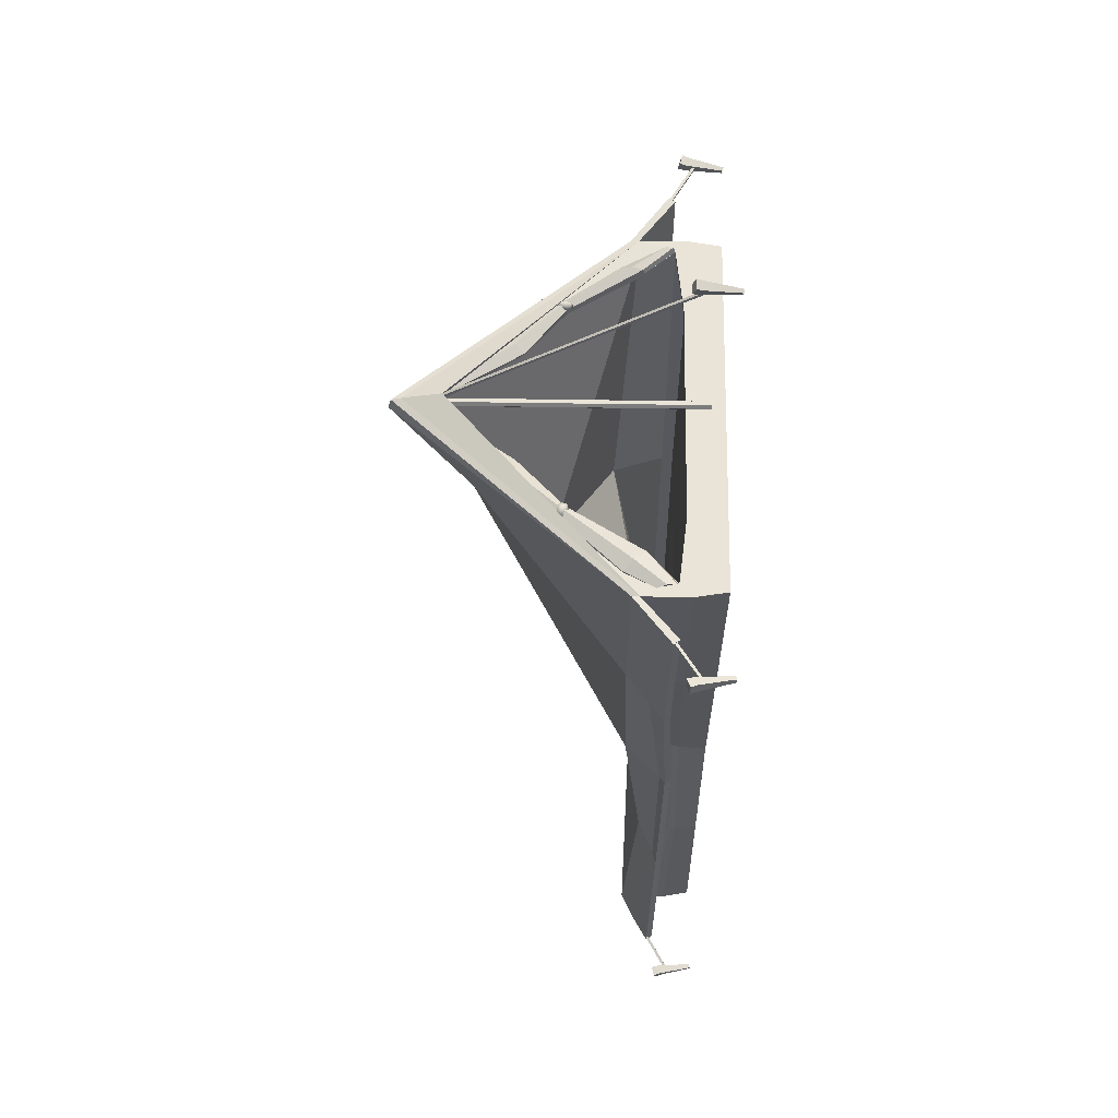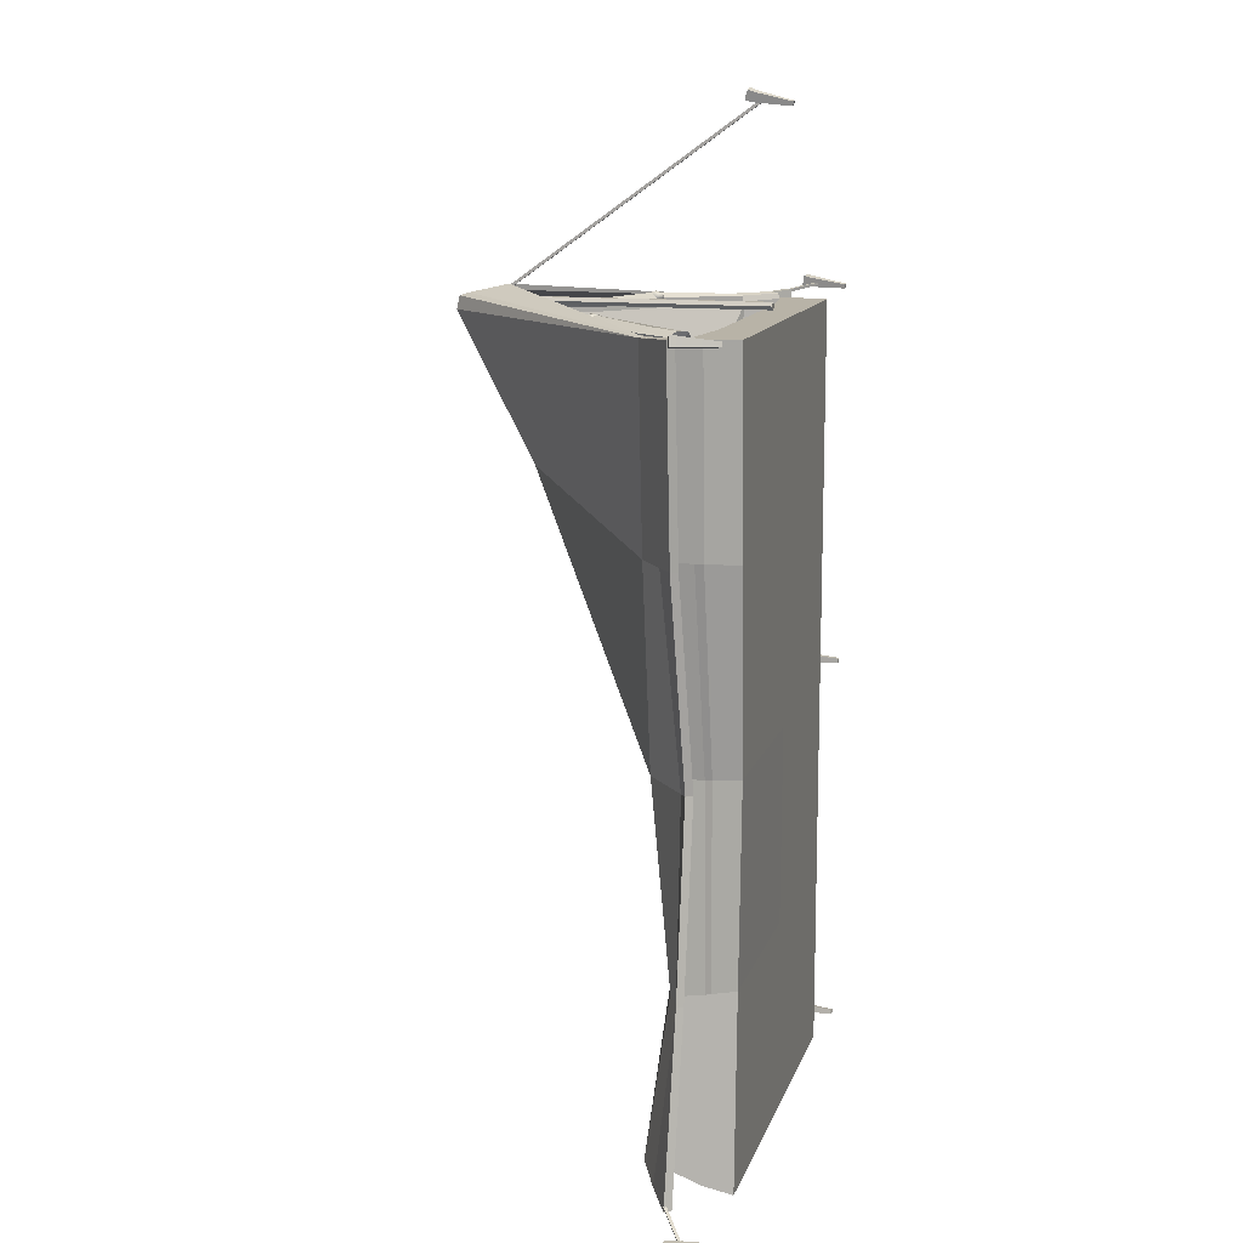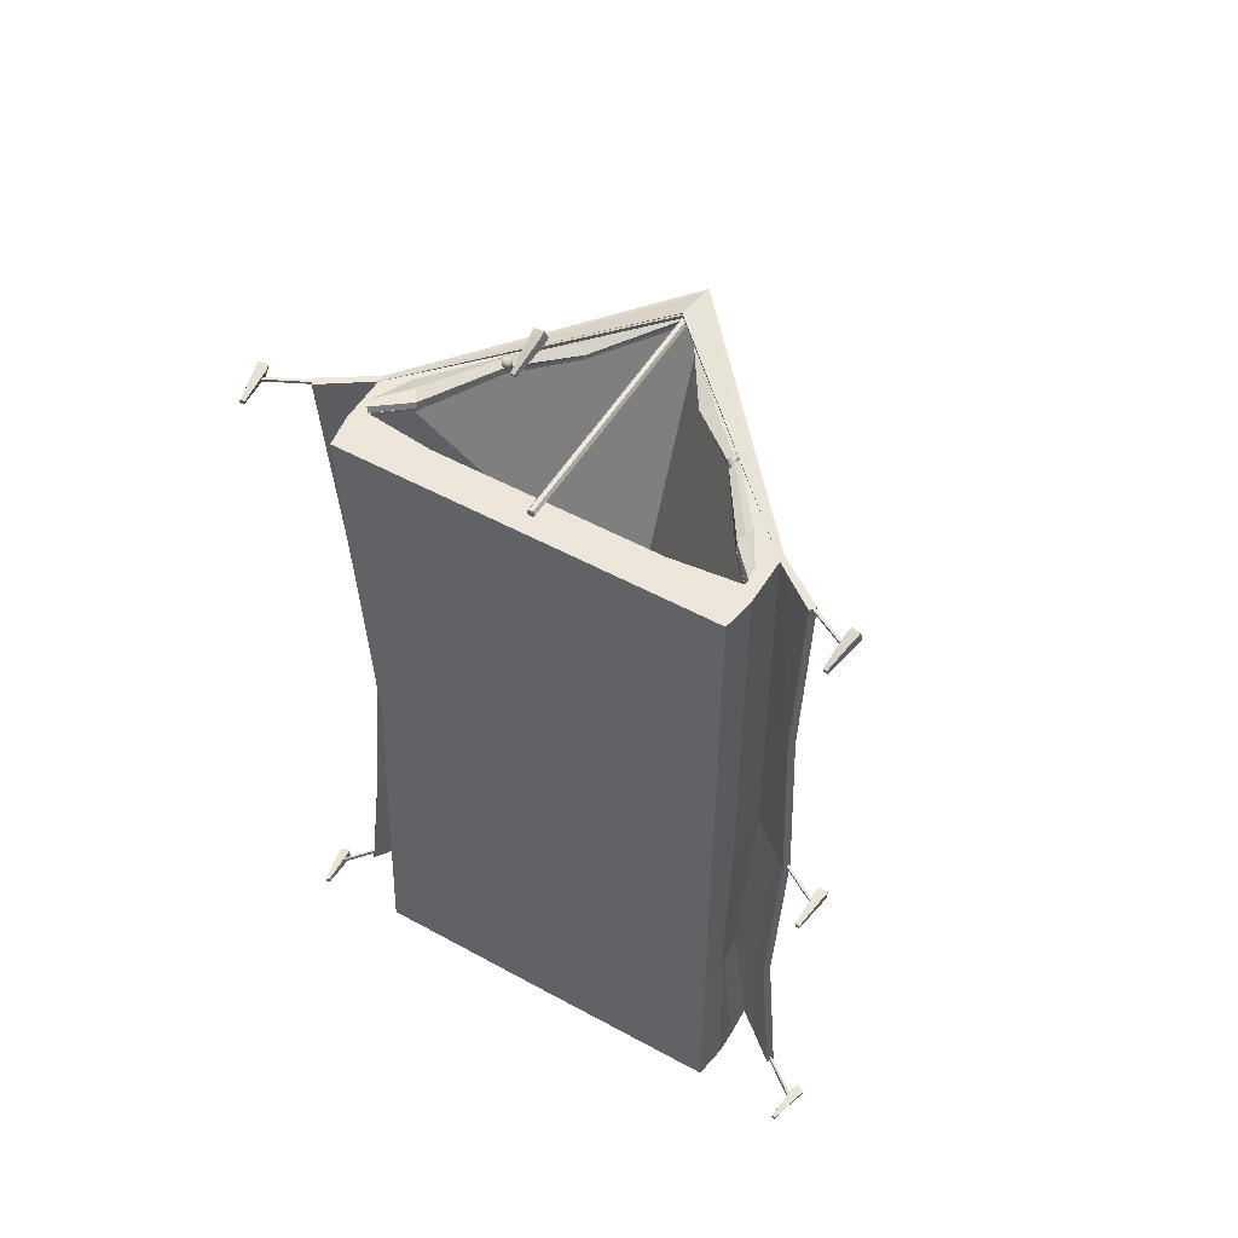
<metadata>
{"format":"obj","ext":"obj","renderer":"f3d","projection":"perspective","resolution":1024,"background":"white","views":[{"elev":61.2,"azim":-89.1,"up":"+Z"},{"elev":12.8,"azim":-74.8,"up":"+Z"},{"elev":52.4,"azim":30.6,"up":"+Z"}]}
</metadata>
<code>
v -40.22 48 141
v -38.19 50.04 140.8
v -42.34 50.02 140.7
v -40.69 51.35 141
v -40.83 48.21 138.6
v -39.5 49.83 137.9
v -43.25 49.21 139.6
v -39.83 48.56 137.4
v -41.6 48.46 139.1
v -37.93 50.27 139.3
v -40.6 47.25 139.8
v -38.51 48.19 141
v -39.31 50.42 141.5
v -41.83 51.26 141.2
v -41.55 49.05 141.4
v -40.62 51.46 140.4
v -40.49 49.45 141.6
v -42.52 50.8 139.6
v -37.63 48.19 139.3
v -38.77 51.29 140.4
v -41.89 48.52 140.3
v -0.5 5.029 207.3
v 0.5 5.029 207.3
v -0.5 93.6 143.8
v 0.5 93.6 143.8
v -0.5 93.02 143
v 0.5 93.02 143
v -0.5 4.446 206.5
v 0.5 4.446 206.5
v 0.7525 6.133 -126.8
v -0.7355 6.132 -127
v -1.482 4.835 -127
v -0.7397 3.54 -126.9
v 0.7482 3.542 -126.7
v 1.494 4.838 -126.7
v -9.848 8.497 -28.06
v -11.34 8.496 -28.22
v -12.08 7.199 -28.27
v -11.34 5.905 -28.16
v -9.853 5.906 -28
v -9.107 7.202 -27.95
v -0.7529 -6.084 206.8
v 0.7505 -6.125 207.1
v -2.218 8.856 210.6
v 1.304 8.759 211.2
v -1.611 10.01 207.3
v 1.91 9.915 207.9
v -0.494 -5.59 205.4
v 1.009 -5.631 205.6
v -2.033 6.283 209.7
v 1.314 6.191 210.2
v 1.89 7.289 207.1
v -1.457 7.381 206.5
v 103.6 4.293 -142.4
v 103.1 4.329 -143.3
v 83.13 16.39 -131.6
v 82.68 16.42 -132.5
v 82.7 15.5 -131.4
v 82.25 15.54 -132.3
v 103.2 3.408 -142.2
v 102.7 3.444 -143.1
v 103.2 4.3 140.9
v 103.3 4.3 139.9
v 81.01 17.77 138.3
v 81.12 17.77 137.3
v 80.5 16.91 138.2
v 80.61 16.91 137.2
v 102.7 3.444 140.8
v 102.8 3.444 139.8
v 102.1 -6.364 -141.7
v 101.7 -6.364 -143.2
v 106.3 8.482 -141.7
v 105.5 8.482 -145.1
v 103.1 9.695 -140.9
v 102.2 9.694 -144.3
v 100.7 -5.846 -141.3
v 100.3 -5.846 -142.8
v 105.3 5.928 -141.5
v 104.5 5.927 -144.8
v 101.4 7.08 -144.1
v 102.2 7.08 -140.8
v 40.01 49.25 140.8
v 41.52 48.04 140.9
v 41.03 52 141
v 42.16 51.05 140.6
v 39.74 49.68 138.9
v 41.69 48.14 139.5
v 40.24 52.51 140.4
v 40.62 48.48 138.7
v 39.5 50.82 138.9
v 41.88 47.26 140
v 39.23 48.99 139.8
v 40.58 47.99 140.8
v 41.95 49.47 141.6
v 41.84 51.97 140.9
v 40.56 50.95 141.5
v 42.18 51.08 139.9
v 41.25 50.21 141.8
v 41.32 52.42 139.7
v 40.58 47.1 139.4
v 42.41 49.21 140.6
v 39.82 51.08 140.4
v 103.3 4.3 -0.7202
v 103.3 4.3 -1.72
v 80.92 17.77 -0.7202
v 80.92 17.77 -1.72
v 80.4 16.91 -0.7202
v 80.4 16.91 -1.72
v 102.8 3.444 -0.7202
v 102.8 3.444 -1.72
v 0.7482 0 140.1
v -0.7483 0 140.1
v -1.497 0 141.4
v -0.7483 0 142.7
v 0.7482 0 142.7
v 1.496 0 141.4
v 0.7482 102.6 140.1
v -0.7483 102.6 140.1
v -1.497 102.6 141.4
v -0.7483 102.6 142.7
v 0.7482 102.6 142.7
v 1.496 102.6 141.4
v -102.3 -6.211 -142.8
v -102.5 -5.955 -141.3
v -105.2 8.694 -145.8
v -105.7 9.293 -142.3
v -101.8 9.57 -145.4
v -102.3 10.17 -141.9
v -100.8 -5.837 -142.7
v -101 -5.581 -141.2
v -104.5 6.106 -145.1
v -105 6.676 -141.8
v -101.7 7.509 -141.5
v -101.3 6.939 -144.8
v 102.3 -6.211 140.4
v 102.5 -5.955 138.9
v 105.2 8.694 143.3
v 105.7 9.293 139.8
v 101.8 9.57 143
v 102.3 10.17 139.5
v 100.8 -5.837 140.2
v 101 -5.581 138.7
v 104.5 6.106 142.7
v 105 6.676 139.4
v 101.7 7.509 139
v 101.3 6.939 142.3
v -103.3 4.3 139.7
v -103.2 4.3 140.7
v -81.1 17.77 137.3
v -80.99 17.77 138.3
v -80.59 16.91 137.2
v -80.48 16.91 138.2
v -102.8 3.444 139.6
v -102.7 3.444 140.6
v 102.8 -6.162 -0.5155
v 102.8 -6.143 -2.041
v 105.1 9.355 0.5758
v 105 9.4 -2.998
v 101.6 9.832 0.655
v 101.5 9.877 -2.918
v 101.3 -5.958 -0.4816
v 101.3 -5.939 -2.007
v 104.6 6.645 0.463
v 104.6 6.688 -2.934
v 101.2 7.141 -2.859
v 101.3 7.099 0.5383
v 71.09 26.87 137.7
v 73.16 23.33 -128.2
v -3.1e-05 109.1 137.7
v -4.769 20.23 -34.78
v 71.09 24.06 137.7
v 73.23 20.96 -129
v -6.161 10.43 -124.7
v -0.03817 -5.326 -139.9
v -3.1e-05 -5.115 137.7
v 87.39 11.24 139.3
v 89.14 10.56 -137.4
v 90.69 12.93 -137.3
v 88.89 13.61 139.3
v 2.167 -5.115 -1.22
v 71.09 24.06 -1.22
v 87.39 11.24 -1.22
v 88.89 13.61 -1.22
v 69.13 27.4 -2.09
v 5.146 57.62 38.88
v 0.6166 -5.115 -70.69
v 69.04 17.39 -73.25
v 84.5 9.923 -71.19
v 85.98 12.22 -71.22
v 64.44 20.26 -74.3
v -2.34 29.1 -22.58
v 0.6166 -5.115 68.25
v 71.09 24.06 68.25
v 84.91 11.24 68.25
v 86.41 13.61 68.25
v 68.6 26.87 68.25
v 0.5076 81.95 85.43
v -3.1e-05 105.6 137.7
v -3.1e-05 104.5 143.5
v -3.1e-05 108 142.4
v -3.1e-05 105 141.4
v -3.1e-05 108.5 140.4
v -3.1e-05 90.89 144.7
v -3.1e-05 90.43 146.7
v -3.1e-05 8.611 137.7
v 57.11 22.46 137.2
v -3.1e-05 97.4 137.7
v 41.38 8.607 137.7
v 66.35 11.34 137.7
v 32.33 68.5 137.7
v 40.38 49.2 137.7
v 67.09 12.06 139.5
v 57.48 22.65 139.3
v 39.61 49.31 139.4
v -3.1e-05 96.77 139.5
v 66.24 17.78 138.4
v 58.64 30.79 138.4
v 42.05 52.02 139.5
v 1.574 100.2 139.8
v 43.97 54.93 139.1
v 20 82.64 137.7
v 22.85 63.8 137.5
v 21.54 63.38 139.2
v 28.43 70.2 138.5
v 66.66 14.96 140.1
v 58.07 26.78 139.9
v 40.85 50.69 141.2
v 25.03 66.84 140
v 0.08749 98.53 141.5
v 65.95 13.12 137.9
v 65.79 15 137.9
v 65.68 17.11 137.9
v 58.64 30.79 137.9
v 42.05 52.02 137.9
v 28.43 70.2 137.9
v 1.574 100.2 137.9
v -3.1e-05 8.611 136
v 41.38 8.607 136
v 66.35 11.32 136
v -3.1e-05 6.154 136
v 41.38 6.154 136
v 66.35 6.154 136
v -0.5804 2.948 -134
v 38.26 5.564 -118.5
v 67.12 5.04 -134.4
v -2.636 9.504 -119.3
v 28.12 10.05 -108.1
v 42.23 14.79 -86.01
v -5.293 15.23 -32.81
v 66.35 24.06 136
v -3.1e-05 106.2 136
v 2.335 6.154 -1.178
v 41.52 6.154 -1.178
v 66.35 6.154 -1.197
v 54.08 30.24 8.953
v 5.224 53.97 38.88
v -3.1e-05 97.4 136
v 57.11 22.46 136
v 40.38 49.2 136
v 22.85 63.8 136
v 60.82 22.88 137.3
v 38.25 54.31 137.7
v 22.09 68.8 137.6
v -3.1e-05 99.56 137.7
v -3.1e-05 99.74 136
v 66.4 11.41 137.7
v -71.09 26.87 137.7
v -75.04 23.33 -128.2
v -71.09 24.06 137.7
v -74.9 20.96 -129
v -87.39 11.24 139.3
v -89.95 10.32 -137.7
v -91.52 12.69 -137.5
v -88.9 13.61 139.3
v -60.48 21.98 -3.122
v -74.24 7.87 -4.292
v -75.74 10.24 -4.292
v -61.21 25.15 -2.79
v -65.59 15.26 -74.79
v -81.07 8.941 -71.76
v -82.53 11.17 -71.82
v -63.07 17.8 -74.91
v -67.94 24.06 68.25
v -81.68 11.24 68.25
v -83.18 13.61 68.25
v -65.51 26.87 68.25
v -54.91 21.51 137
v -41.38 8.607 137.7
v -66.35 11.34 137.7
v -32.33 68.5 137.7
v -39.63 48.52 137.8
v -67.21 12.12 139.5
v -55.28 21.71 139.1
v -38.85 48.63 139.5
v -3.1e-05 96.77 139.5
v -67.99 18.62 137.7
v -62.23 29.7 138.2
v -41.91 51.9 139.5
v -1.574 100.2 139.8
v -43.97 54.93 139.1
v -20 82.64 137.7
v -22.04 66.16 137.2
v -20.73 65.74 138.9
v -28.43 70.2 138.5
v -67.63 15.43 139.7
v -58.48 26.07 139.7
v -40.31 50.21 141.3
v -24.87 67.33 140
v -0.08755 98.53 141.5
v -66.4 13.33 137.7
v -66.93 15.55 137.4
v -67.34 17.91 137.2
v -62.23 29.7 137.6
v -42.05 52.01 137.9
v -28.43 70.2 137.9
v -1.574 100.2 137.9
v -41.38 8.607 136
v -66.35 11.32 136
v -41.38 6.154 136
v -66.35 6.154 136
v -38.78 5.542 -118.5
v -67.61 5.055 -134.5
v -32.55 9.937 -108.1
v -44.6 14.21 -86.22
v -66.35 24.06 136
v -35.97 6.154 -1.178
v -57.95 5.161 -2.103
v -43.55 23.43 8.712
v -54.91 21.51 135.7
v -39.63 48.52 136
v -22.04 66.16 135.7
v -59.8 22.45 137.2
v -38.25 54.31 137.7
v -22.09 68.8 137.6
v -66.44 11.43 137.7
v 69.13 -5.189 -140
v 72.02 5.343 -136.1
v 69.07 -5.144 -70.7
v 70.42 4.388 -71.53
v 71.09 6.57 -1.22
v 69.08 -5.115 -1.22
v 69.08 -5.115 68.25
v 71.09 6.57 68.25
v 69.08 -5.115 137.7
v 71.09 6.57 137.7
v -69.08 -5.115 137.7
v -71.09 6.57 137.7
v -66.19 -5.115 68.25
v -67.97 6.57 68.25
v -61.29 4.889 -2.755
v -62.62 -5.225 -1.32
v -66.17 -5.193 -70.73
v -67.19 3.459 -72.14
v -72.6 5.343 -136.1
v -69.16 -5.189 -140
v 66.35 10.47 -1.202
v 67.59 9.574 -132.1
v 37.04 8.953 -126.2
v -0.9979 5.438 -131
v -38.33 8.477 -126.5
v -68.24 8.596 -132.7
v -57.03 9.563 -2.519
v -75.9 16.6 68.25
v -75.52 20.58 138.1
v -83.77 18.1 -133.2
v -81.41 16.67 -132.6
v -76.53 22.82 138.2
v -76.57 18.53 68.25
v -67.09 13.49 -4.292
v -76.26 10.55 -72.83
v -73.07 12.23 -4.292
v -76.91 12.36 -72.99
v 75.9 20.28 138.2
v 79.21 17.23 -132.3
v 79.78 19.95 -131.8
v 76.26 23.03 138.2
v 81.39 15.96 -1.22
v 86.35 15.51 -1.22
v 80.1 11.98 -71.8
v 81.49 13.73 -71.79
v 81.11 14.76 68.25
v 81.79 17.05 68.25
v -55.21 6.587 137.7
v -3.1e-05 6.588 137.7
v 55.21 6.587 137.7
v 72.79 12.04 -132.7
v 70.01 7.331 -72.04
v 71.09 10.85 -1.22
v 71.09 10.85 68.25
v 71.09 11.23 137.7
v 67.91 8.952 137.7
v -1.1 7.679 -134.1
v -73.49 9.994 -133.7
v -66.84 5.267 -72.72
v -60.49 7.529 -3.118
v -67.94 9.595 68.25
v -71.09 11.77 137.7
v -67.42 8.678 137.7
v -2.743 36.1 -17.45
v 38.65 23.55 -51.3
v 35.14 20.25 -54.38
v 27.08 21.55 -70.83
v -38.74 23.25 -44.26
v -38.77 19.78 -48.33
v -31.11 22.36 -59.92
v -102.1 -6.364 139.2
v -101.7 -6.364 140.7
v -106.3 8.482 139.2
v -105.5 8.482 142.7
v -103.1 9.695 138.4
v -102.2 9.694 141.9
v -100.7 -5.846 138.9
v -100.3 -5.846 140.4
v -105.3 5.928 139.1
v -104.5 5.927 142.4
v -101.4 7.08 141.6
v -102.2 7.08 138.3
v -103.2 4.3 -143.3
v -103.7 4.3 -142.4
v -83.31 17.77 -133.1
v -83.76 17.77 -132.2
v -82.85 16.91 -132.9
v -83.3 16.91 -132
v -102.8 3.444 -143.1
v -103.2 3.444 -142.2
f 1 12 17 15
f 12 2 13 17
f 17 13 4 14
f 15 17 14 3
f 3 14 18 7
f 14 4 16 18
f 5 8 19 11
f 8 6 10 19
f 19 10 2 12
f 11 19 12 1
f 2 10 20 13
f 13 20 16 4
f 5 11 21 9
f 11 1 15 21
f 21 15 3 7
f 22 23 25 24
f 24 25 27 26
f 26 27 29 28
f 28 29 23 22
f 23 29 27 25
f 28 22 24 26
f 30 31 37 36
f 31 32 38 37
f 32 33 39 38
f 33 34 40 39
f 34 35 41 40
f 35 30 36 41
f 32 35 34 33
f 36 37 38 41
f 41 38 39 40
f 30 35 32 31
f 50 51 45 44
f 44 45 47 46
f 46 47 52 53
f 48 49 43 42
f 51 52 47 45
f 53 50 44 46
f 42 43 51 50
f 43 49 52 51
f 53 52 49 48
f 48 42 50 53
f 54 55 57 56
f 56 57 59 58
f 58 59 61 60
f 60 61 55 54
f 55 61 59 57
f 60 54 56 58
f 62 63 65 64
f 64 65 67 66
f 66 67 69 68
f 68 69 63 62
f 63 69 67 65
f 68 62 64 66
f 78 79 73 72
f 72 73 75 74
f 74 75 80 81
f 76 77 71 70
f 79 80 75 73
f 81 78 72 74
f 70 71 79 78
f 71 77 80 79
f 81 80 77 76
f 76 70 78 81
f 82 93 98 96
f 93 83 94 98
f 98 94 85 95
f 96 98 95 84
f 84 95 99 88
f 95 85 97 99
f 86 89 100 92
f 89 87 91 100
f 100 91 83 93
f 92 100 93 82
f 83 91 101 94
f 94 101 97 85
f 86 92 102 90
f 92 82 96 102
f 102 96 84 88
f 103 104 106 105
f 105 106 108 107
f 107 108 110 109
f 109 110 104 103
f 104 110 108 106
f 109 103 105 107
f 111 112 118 117
f 112 113 119 118
f 113 114 120 119
f 114 115 121 120
f 115 116 122 121
f 116 111 117 122
f 113 116 115 114
f 117 118 119 122
f 122 119 120 121
f 111 116 113 112
f 131 132 126 125
f 125 126 128 127
f 127 128 133 134
f 129 130 124 123
f 132 133 128 126
f 134 131 125 127
f 123 124 132 131
f 124 130 133 132
f 134 133 130 129
f 129 123 131 134
f 143 144 138 137
f 137 138 140 139
f 139 140 145 146
f 141 142 136 135
f 144 145 140 138
f 146 143 137 139
f 135 136 144 143
f 136 142 145 144
f 146 145 142 141
f 141 135 143 146
f 147 148 150 149
f 149 150 152 151
f 151 152 154 153
f 153 154 148 147
f 148 154 152 150
f 153 147 149 151
f 163 164 158 157
f 157 158 160 159
f 159 160 165 166
f 161 162 156 155
f 164 165 160 158
f 166 163 157 159
f 155 156 164 163
f 156 162 165 164
f 166 165 162 161
f 161 155 163 166
f 176 194 195 179
f 167 196 197 169
f 402 173 170
f 173 168 172 392
f 386 337 174 392
f 171 193 381 373
f 172 168 375 374
f 196 167 376 382
f 167 171 373 376
f 182 377 379 188
f 183 182 188 189
f 190 184 378 380
f 399 184 191
f 188 379 374 177
f 189 188 177 178
f 168 190 380 375
f 170 401 402
f 194 381 377 182
f 195 194 182 183
f 184 196 382 378
f 197 196 184 185
f 200 199 171 167
f 203 171 204
f 167 169 202
f 220 221 210 171
f 167 202 200
f 201 220 171 203
f 171 199 204
f 206 209 171 261
f 390 391 344 345
f 266 212 213 206
f 206 213 214 211
f 211 214 223 222
f 225 216 217 226
f 226 217 218 227
f 227 218 224 228
f 198 221 220 201
f 223 215 207 222
f 224 219 229 228
f 212 225 226 213
f 213 226 227 214
f 214 227 228 223
f 229 215 223 228
f 266 230 212
f 212 230 231 225
f 225 231 232 216
f 216 232 233 217
f 217 233 234 218
f 218 234 235 224
f 224 235 236 219
f 205 208 238 237
f 208 209 239 238
f 237 238 241 240
f 238 239 242 241
f 252 253 244 243
f 253 254 245 244
f 243 244 358 359
f 244 245 357 358
f 246 247 249
f 247 248 249
f 356 357 245 254
f 249 255 256
f 240 241 253 252
f 241 242 254 253
f 239 254 242
f 256 255 250
f 239 356 254
f 209 206 258 239
f 206 211 259 258
f 211 222 260 259
f 222 207 257 260
f 239 258 250
f 258 259 250
f 259 260 257 265
f 171 210 262 261
f 263 262 210 221
f 264 263 221 198
f 236 235 263 264
f 235 234 262 263
f 234 233 261 262
f 233 232 261
f 232 231 230 266 206 261
f 236 215 229 219
f 236 264 207 215
f 251 250 259 265
f 271 274 285 284
f 267 169 197 286
f 268 405 173
f 173 392 270 268
f 392 393 270
f 269 364 363 283
f 270 366 365 268
f 286 368 367 267
f 267 367 364 269
f 276 280 370 369
f 277 281 280 276
f 282 372 371 278
f 278 399 191
f 280 272 366 370
f 281 273 272 280
f 268 365 372 282
f 282 404 405 268
f 284 276 369 363
f 285 277 276 284
f 278 371 368 286
f 197 185 278 286
f 200 267 269 199
f 203 204 269
f 267 202 169
f 300 269 290 301
f 267 200 202
f 201 203 269 300
f 269 204 199
f 287 332 269 289
f 269 397 398 289
f 335 287 293 292
f 287 291 294 293
f 291 302 303 294
f 305 306 297 296
f 306 307 298 297
f 307 308 304 298
f 198 201 300 301
f 303 302 207 295
f 304 308 309 299
f 292 293 306 305
f 293 294 307 306
f 294 303 308 307
f 309 308 303 295
f 335 292 310
f 292 305 311 310
f 305 296 312 311
f 296 297 313 312
f 297 298 314 313
f 298 304 315 314
f 304 299 316 315
f 205 237 317 288
f 288 317 318 289
f 237 240 319 317
f 317 319 320 318
f 252 243 321 326
f 326 321 322 327
f 243 359 360 321
f 321 360 361 322
f 246 249 323
f 323 249 324
f 361 362 327 322
f 249 256 328
f 240 252 326 319
f 319 326 327 320
f 318 320 327
f 256 325 328
f 362 318 327
f 289 318 329 287
f 287 329 330 291
f 291 330 331 302
f 302 331 257 207
f 318 325 329
f 329 325 330
f 330 265 257 331
f 269 332 333 290
f 334 301 290 333
f 264 198 301 334
f 316 264 334 315
f 315 334 333 314
f 314 333 332 313
f 313 332 312
f 312 332 287 335 310 311
f 316 299 309 295
f 316 295 207 264
f 251 265 330 325
f 385 344 391
f 385 208 205 384
f 383 384 205 288
f 398 383 288 289
f 336 337 339 338
f 338 339 340 341
f 341 340 343 342
f 342 343 345 344
f 346 347 349 348
f 348 349 350 351
f 351 350 353 352
f 352 353 354 355
f 345 343 389 390
f 342 344 175 192
f 338 341 180 186
f 387 388 340 339
f 336 338 186 174
f 386 387 339 337
f 341 342 192 180
f 388 389 343 340
f 396 397 269 283
f 175 346 348 192
f 180 351 352 186
f 275 279 394 395
f 186 352 355 174
f 279 270 393 394
f 192 348 351 180
f 283 275 395 396
f 255 356 239 250
f 248 357 356 255
f 358 357 248 247
f 359 358 247 246
f 360 359 246 323
f 361 360 323 324
f 324 328 362 361
f 328 325 318 362
f 363 364 271 284
f 365 366 272 273
f 367 368 285 274
f 364 367 274 271
f 369 370 279 275
f 371 372 281 277
f 370 366 270 279
f 372 365 273 281
f 363 369 275 283
f 368 371 277 285
f 373 381 194 176
f 374 375 178 177
f 382 376 179 195
f 376 373 176 179
f 379 377 181 187
f 380 378 183 189
f 374 379 187 172
f 375 380 189 178
f 377 381 193 181
f 378 382 195 183
f 346 175 384 383
f 344 385 384 175
f 187 387 386 172
f 181 388 387 187
f 193 389 388 181
f 390 389 193 171
f 171 209 391 390
f 386 392 172
f 385 391 209 208
f 174 354 393 392
f 174 337 336
f 174 355 354
f 394 393 354 353
f 395 394 353 350
f 396 395 350 349
f 349 347 397 396
f 398 397 347 346
f 346 383 398
f 249 328 324
f 249 248 255
f 185 399 278
f 185 184 399
f 191 184 400
f 278 403 282
f 403 404 282
f 191 400 401 170
f 400 184 190
f 401 400 190
f 402 401 190 168
f 168 173 402
f 278 191 403
f 191 170 404 403
f 405 404 170
f 173 405 170
f 256 250 251
f 256 251 325
f 414 415 409 408
f 408 409 411 410
f 410 411 416 417
f 412 413 407 406
f 415 416 411 409
f 417 414 408 410
f 406 407 415 414
f 407 413 416 415
f 417 416 413 412
f 412 406 414 417
f 418 419 421 420
f 420 421 423 422
f 422 423 425 424
f 424 425 419 418
f 419 425 423 421
f 424 418 420 422

</code>
